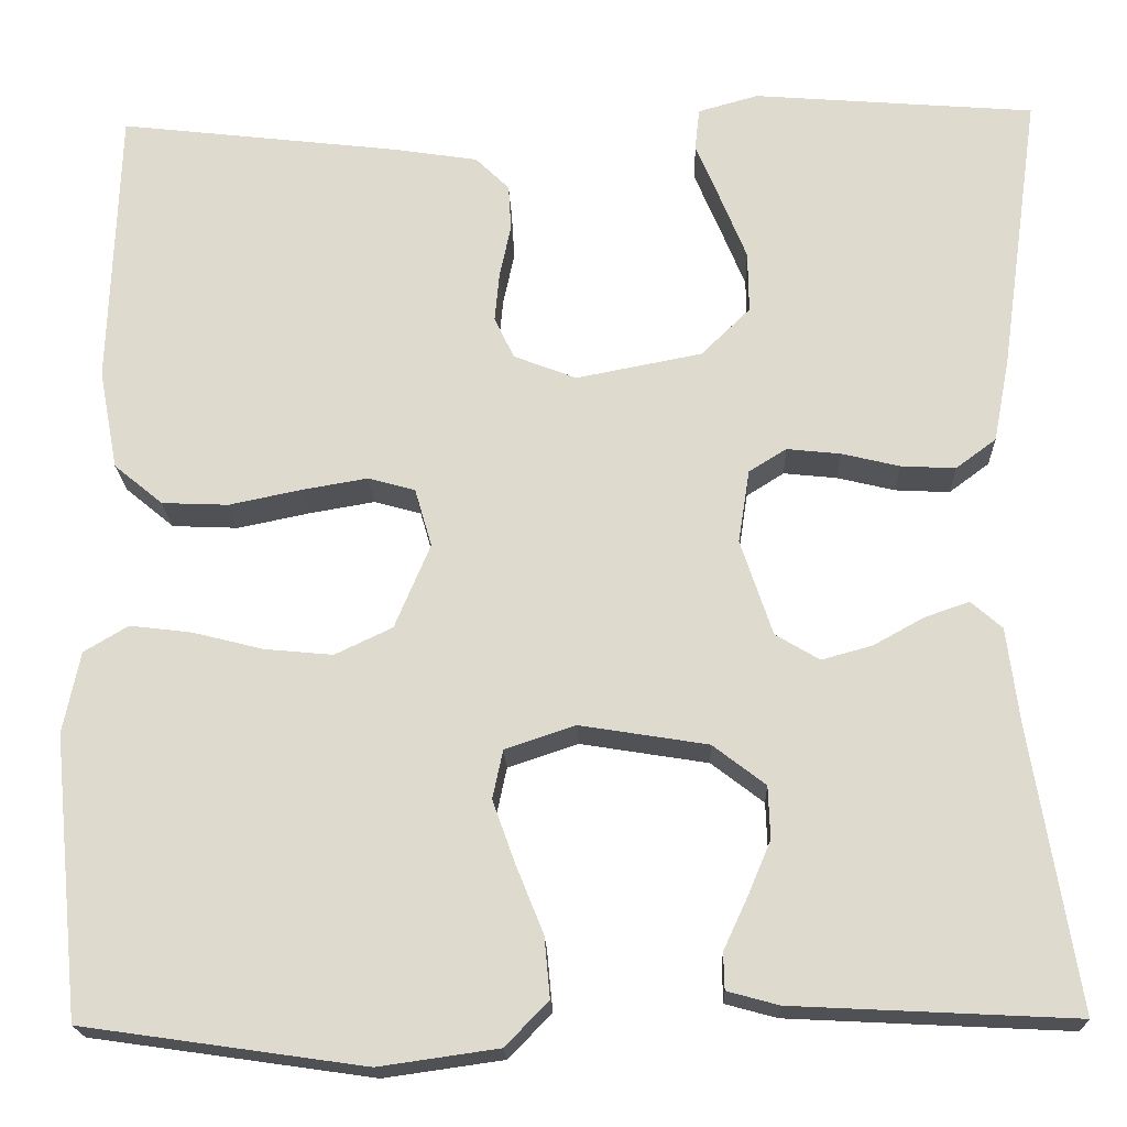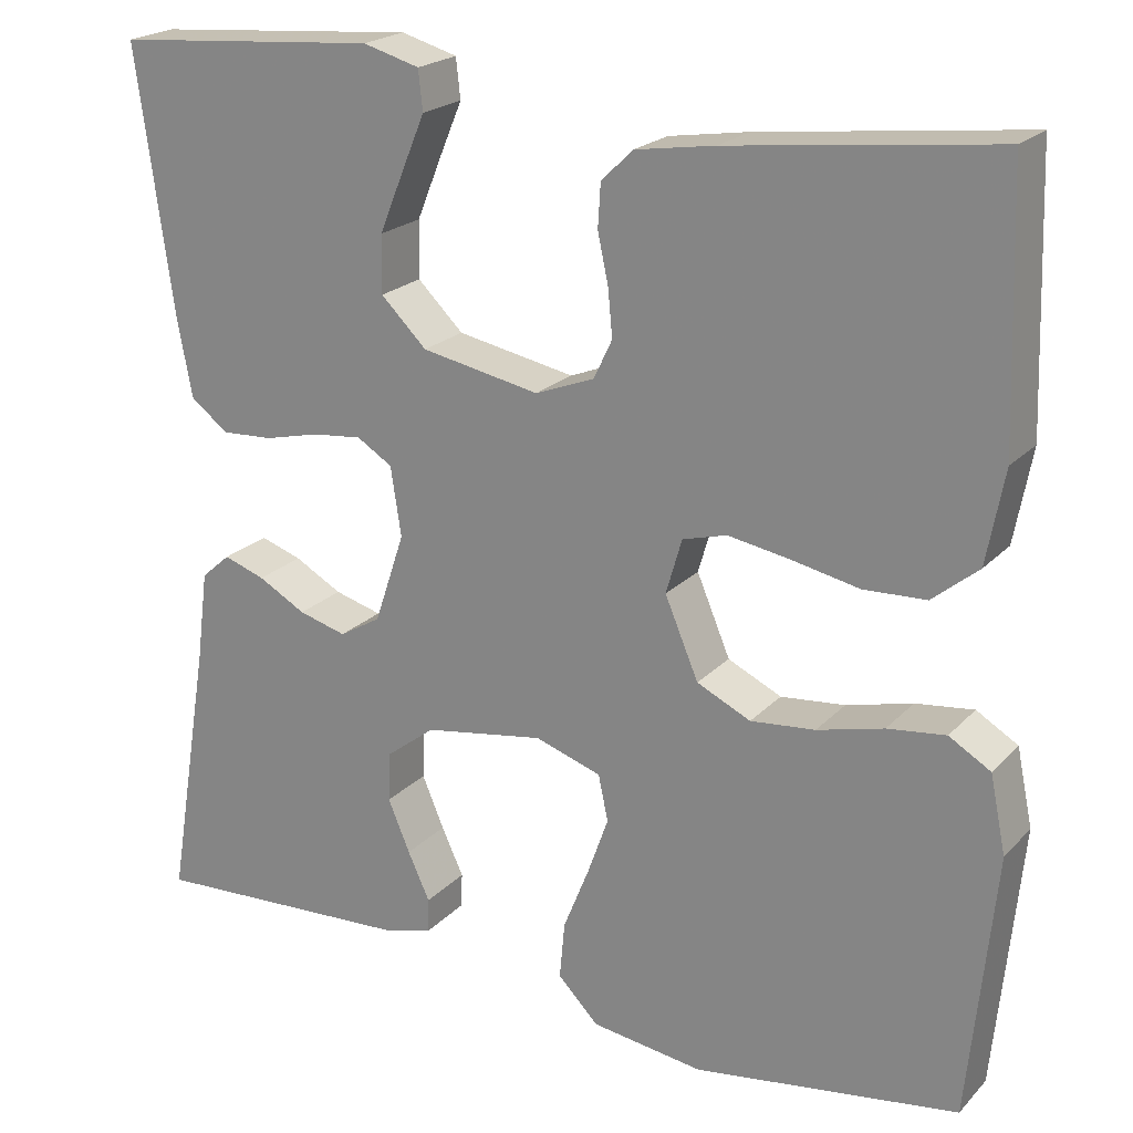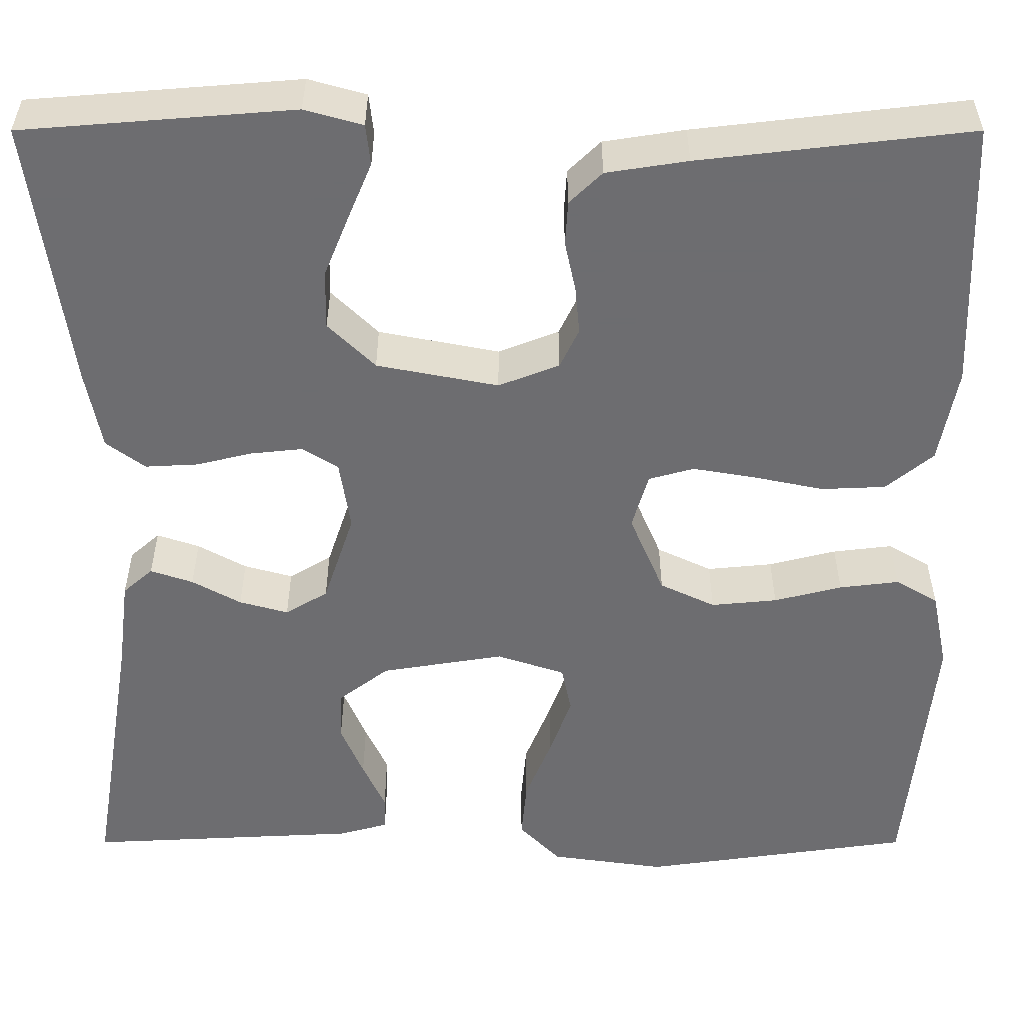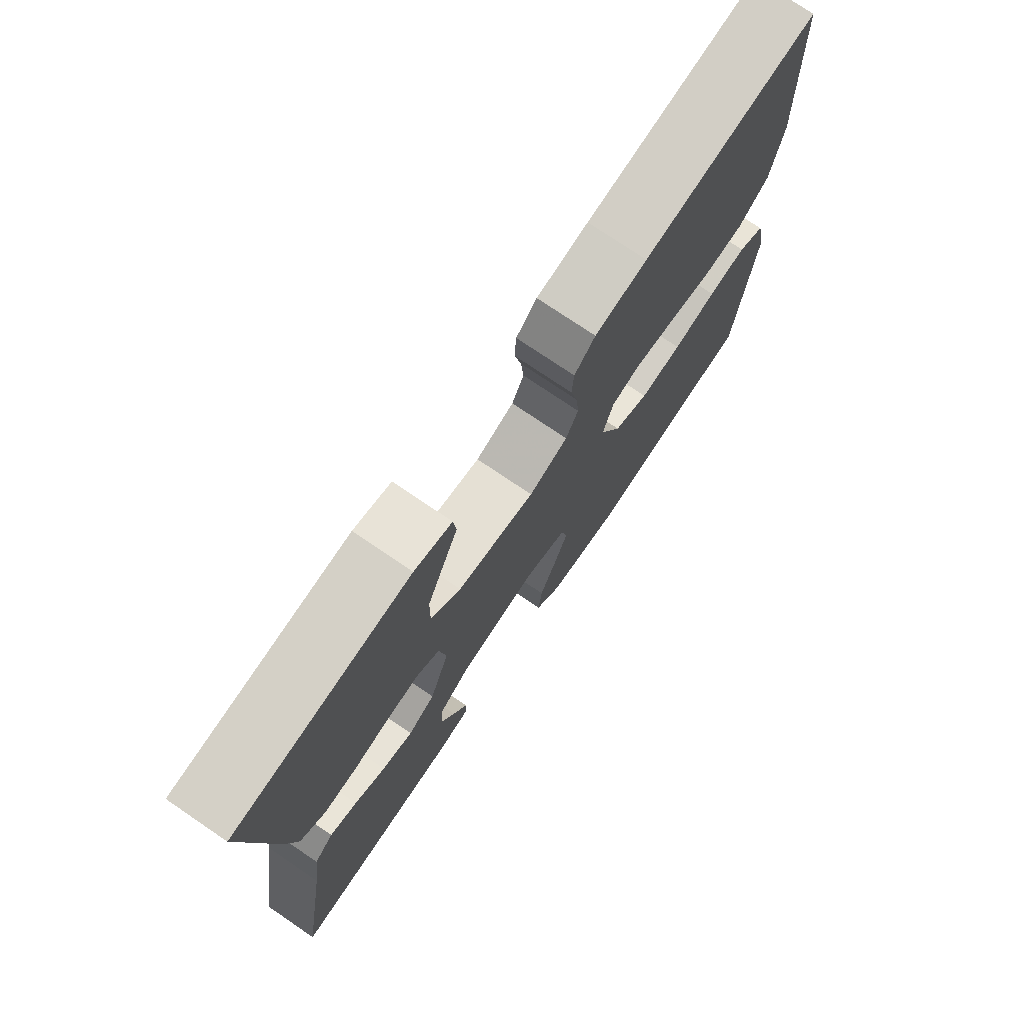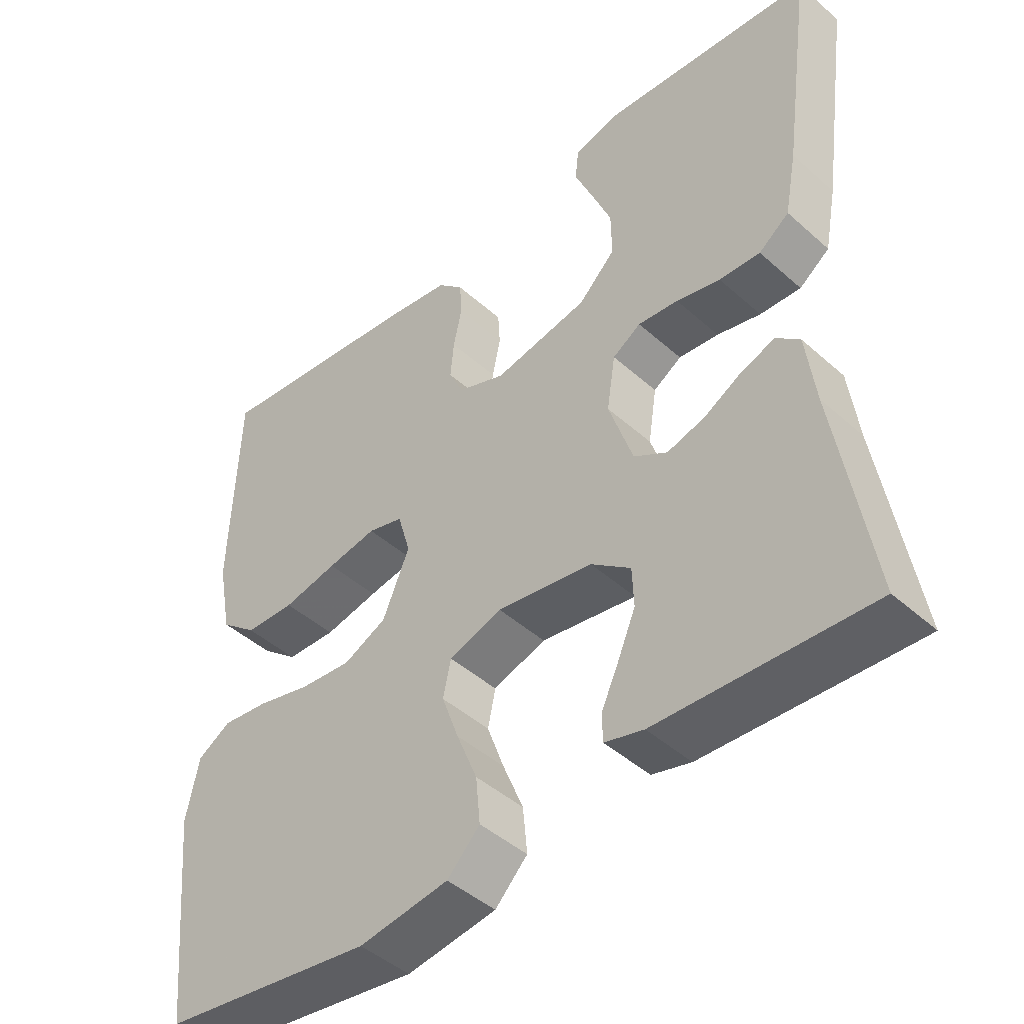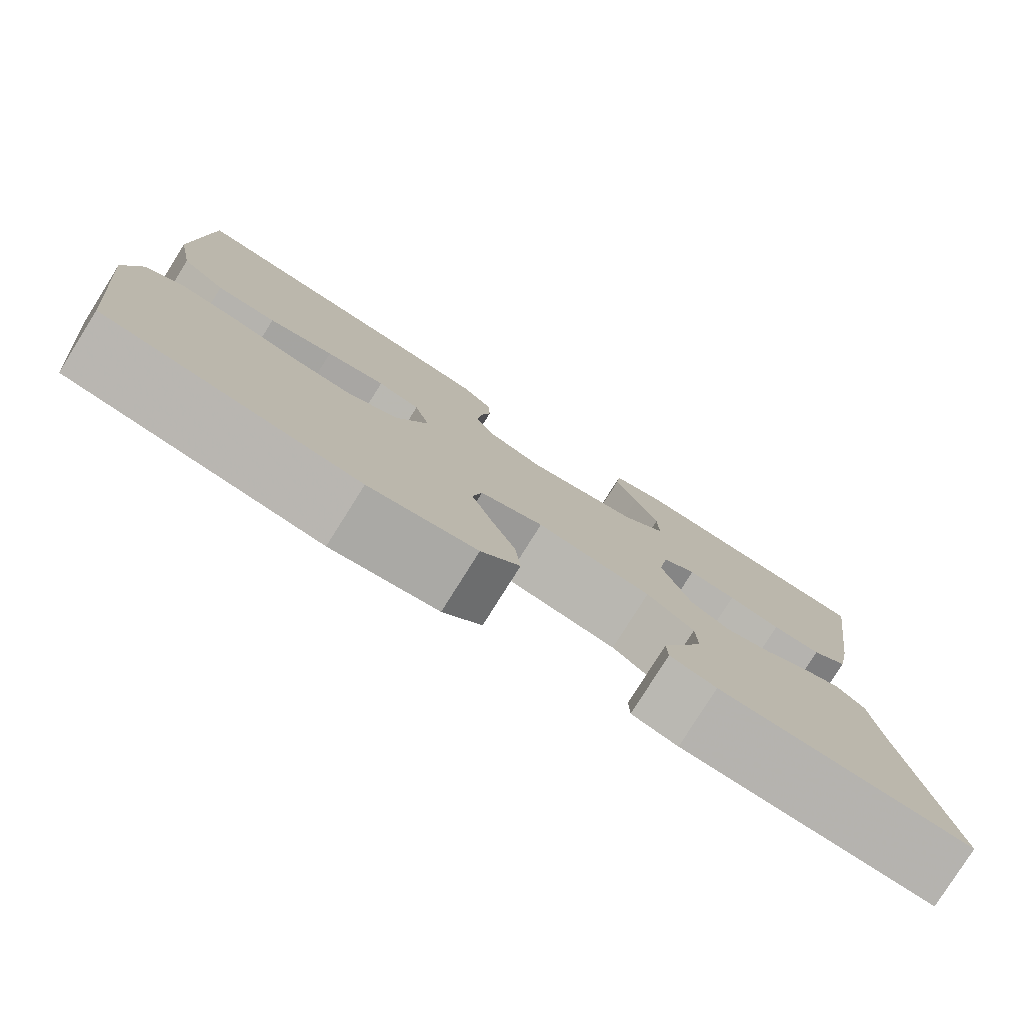
<metadata>
{"format":"obj","ext":"obj","renderer":"f3d","projection":"perspective","resolution":1024,"background":"white","views":[{"elev":-19.6,"azim":2.0,"up":"+Z"},{"elev":21.3,"azim":-149.6,"up":"+Z"},{"elev":35.9,"azim":-180.0,"up":"+Z"},{"elev":75.3,"azim":124.2,"up":"+Z"},{"elev":-45.1,"azim":44.2,"up":"+Z"},{"elev":-79.2,"azim":-32.1,"up":"+Z"}]}
</metadata>
<code>
v -0.5 0.07 -0.5
v -0.53 0.07 -0.2
v -0.512 0.07 -0.113
v -0.465 0.07 -0.085
v -0.399 0.07 -0.093
v -0.324 0.07 -0.112
v -0.251 0.07 -0.119
v -0.19 0.07 -0.09
v -0.152 0.07 0
v -0.17 0.07 0.062
v -0.22 0.07 0.076
v -0.29 0.07 0.064
v -0.367 0.07 0.048
v -0.438 0.07 0.051
v -0.49 0.07 0.094
v -0.51 0.07 0.2
v -0.5 0.07 0.5
v -0.2 0.07 0.465
v -0.11 0.07 0.451
v -0.074 0.07 0.416
v -0.071 0.07 0.367
v -0.083 0.07 0.311
v -0.088 0.07 0.258
v -0.067 0.07 0.214
v 0 0.07 0.188
v 0.134 0.07 0.214
v 0.186 0.07 0.265
v 0.185 0.07 0.33
v 0.157 0.07 0.399
v 0.131 0.07 0.461
v 0.136 0.07 0.506
v 0.2 0.07 0.524
v 0.5 0.07 0.5
v 0.458 0.07 0.2
v 0.441 0.07 0.111
v 0.398 0.07 0.079
v 0.34 0.07 0.082
v 0.278 0.07 0.097
v 0.221 0.07 0.103
v 0.181 0.07 0.078
v 0.169 0.07 0
v 0.203 0.07 -0.102
v 0.25 0.07 -0.13
v 0.304 0.07 -0.115
v 0.358 0.07 -0.085
v 0.405 0.07 -0.069
v 0.438 0.07 -0.098
v 0.451 0.07 -0.2
v 0.5 0.07 -0.5
v 0.2 0.07 -0.485
v 0.145 0.07 -0.47
v 0.144 0.07 -0.431
v 0.169 0.07 -0.377
v 0.194 0.07 -0.318
v 0.192 0.07 -0.262
v 0.136 0.07 -0.219
v 0 0.07 -0.197
v -0.075 0.07 -0.222
v -0.086 0.07 -0.274
v -0.062 0.07 -0.341
v -0.033 0.07 -0.413
v -0.027 0.07 -0.478
v -0.073 0.07 -0.525
v -0.2 0.07 -0.543
v -0.5 0 -0.5
v -0.53 0 -0.2
v -0.512 0 -0.113
v -0.465 0 -0.085
v -0.399 0 -0.093
v -0.324 0 -0.112
v -0.251 0 -0.119
v -0.19 0 -0.09
v -0.152 0 0
v -0.17 0 0.062
v -0.22 0 0.076
v -0.29 0 0.064
v -0.367 0 0.048
v -0.438 0 0.051
v -0.49 0 0.094
v -0.51 0 0.2
v -0.5 0 0.5
v -0.2 0 0.465
v -0.11 0 0.451
v -0.074 0 0.416
v -0.071 0 0.367
v -0.083 0 0.311
v -0.088 0 0.258
v -0.067 0 0.214
v 0 0 0.188
v 0.134 0 0.214
v 0.186 0 0.265
v 0.185 0 0.33
v 0.157 0 0.399
v 0.131 0 0.461
v 0.136 0 0.506
v 0.2 0 0.524
v 0.5 0 0.5
v 0.458 0 0.2
v 0.441 0 0.111
v 0.398 0 0.079
v 0.34 0 0.082
v 0.278 0 0.097
v 0.221 0 0.103
v 0.181 0 0.078
v 0.169 0 0
v 0.203 0 -0.102
v 0.25 0 -0.13
v 0.304 0 -0.115
v 0.358 0 -0.085
v 0.405 0 -0.069
v 0.438 0 -0.098
v 0.451 0 -0.2
v 0.5 0 -0.5
v 0.2 0 -0.485
v 0.145 0 -0.47
v 0.144 0 -0.431
v 0.169 0 -0.377
v 0.194 0 -0.318
v 0.192 0 -0.262
v 0.136 0 -0.219
v 0 0 -0.197
v -0.075 0 -0.222
v -0.086 0 -0.274
v -0.062 0 -0.341
v -0.033 0 -0.413
v -0.027 0 -0.478
v -0.073 0 -0.525
v -0.2 0 -0.543
f 60 61 62 63
f 59 60 63 64
f 58 59 64 1
f 50 51 52 53
f 48 49 50 53
f 48 53 54
f 47 48 54 55
f 44 45 46 47
f 43 44 47 55
f 35 36 37 38
f 35 38 39
f 34 35 39
f 33 34 39
f 32 33 39 40
f 29 30 31 32
f 28 29 32
f 27 28 32
f 19 20 21 22
f 19 22 23
f 18 19 23
f 17 18 23 24
f 15 16 17 24
f 12 13 14 15
f 11 12 15 24
f 3 4 5 6
f 3 6 7
f 58 1 2 3
f 57 58 3 7
f 42 43 55 56
f 41 42 56 57
f 27 32 40
f 26 27 40 41
f 25 26 41 57
f 10 11 24 25
f 9 10 25 57
f 57 7 8
f 8 9 57
f 127 126 125 124
f 128 127 124 123
f 65 128 123 122
f 117 116 115 114
f 117 114 113 112
f 118 117 112
f 119 118 112 111
f 111 110 109 108
f 119 111 108 107
f 102 101 100 99
f 103 102 99
f 103 99 98
f 103 98 97
f 104 103 97 96
f 96 95 94 93
f 96 93 92
f 96 92 91
f 86 85 84 83
f 87 86 83
f 87 83 82
f 88 87 82 81
f 88 81 80 79
f 79 78 77 76
f 88 79 76 75
f 70 69 68 67
f 71 70 67
f 67 66 65 122
f 71 67 122 121
f 120 119 107 106
f 121 120 106 105
f 104 96 91
f 105 104 91 90
f 121 105 90 89
f 89 88 75 74
f 121 89 74 73
f 72 71 121
f 121 73 72
f 1 65 66 2
f 2 66 67 3
f 3 67 68 4
f 4 68 69 5
f 5 69 70 6
f 6 70 71 7
f 7 71 72 8
f 8 72 73 9
f 9 73 74 10
f 10 74 75 11
f 11 75 76 12
f 12 76 77 13
f 13 77 78 14
f 14 78 79 15
f 15 79 80 16
f 16 80 81 17
f 17 81 82 18
f 18 82 83 19
f 19 83 84 20
f 20 84 85 21
f 21 85 86 22
f 22 86 87 23
f 23 87 88 24
f 24 88 89 25
f 25 89 90 26
f 26 90 91 27
f 27 91 92 28
f 28 92 93 29
f 29 93 94 30
f 30 94 95 31
f 31 95 96 32
f 32 96 97 33
f 33 97 98 34
f 34 98 99 35
f 35 99 100 36
f 36 100 101 37
f 37 101 102 38
f 38 102 103 39
f 39 103 104 40
f 40 104 105 41
f 41 105 106 42
f 42 106 107 43
f 43 107 108 44
f 44 108 109 45
f 45 109 110 46
f 46 110 111 47
f 47 111 112 48
f 48 112 113 49
f 49 113 114 50
f 50 114 115 51
f 51 115 116 52
f 52 116 117 53
f 53 117 118 54
f 54 118 119 55
f 55 119 120 56
f 56 120 121 57
f 57 121 122 58
f 58 122 123 59
f 59 123 124 60
f 60 124 125 61
f 61 125 126 62
f 62 126 127 63
f 63 127 128 64
f 64 128 65 1

</code>
